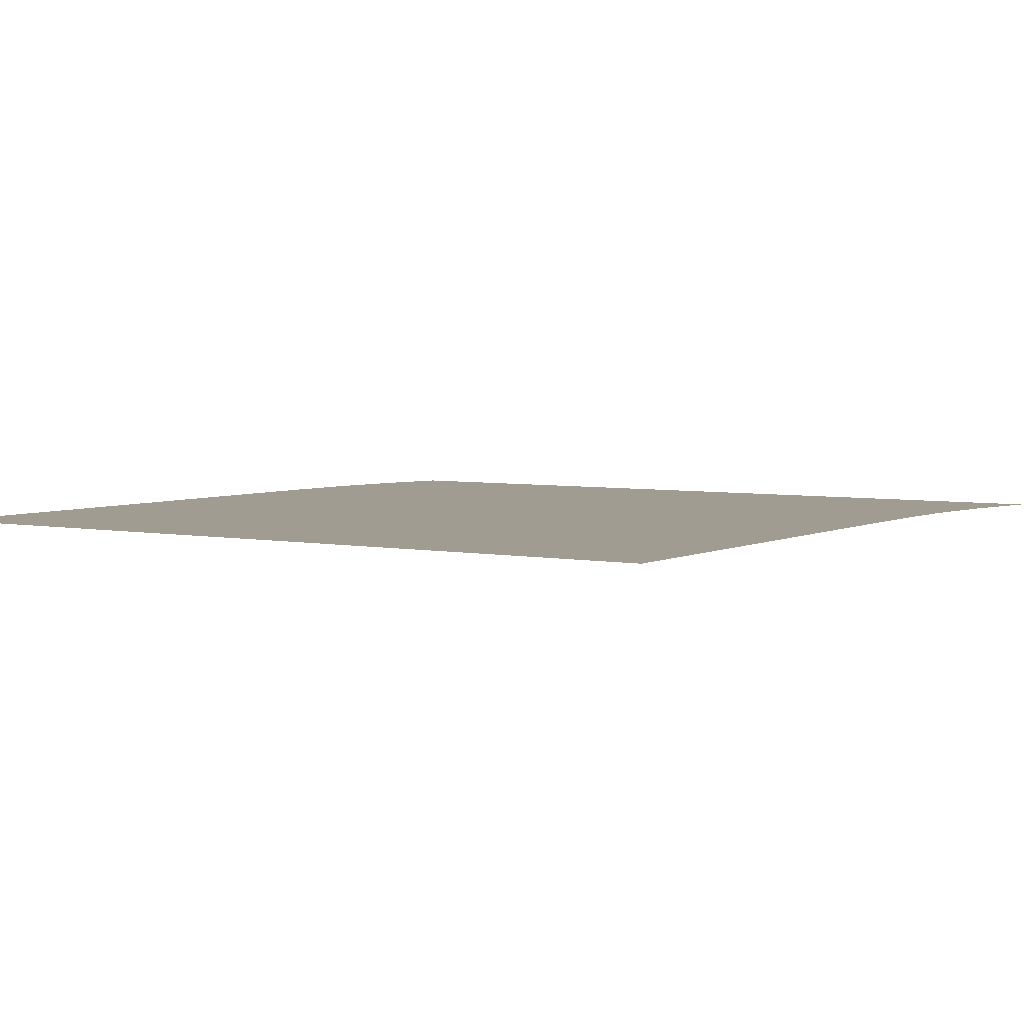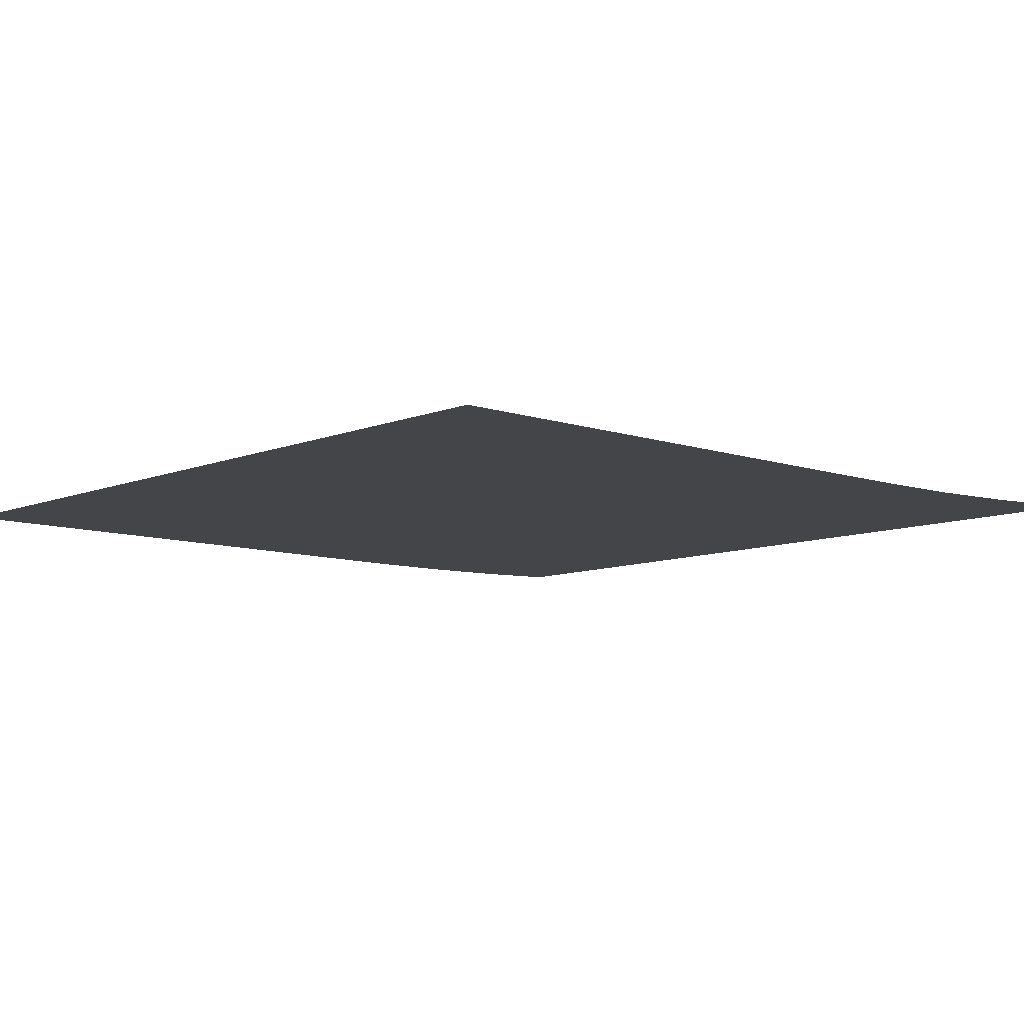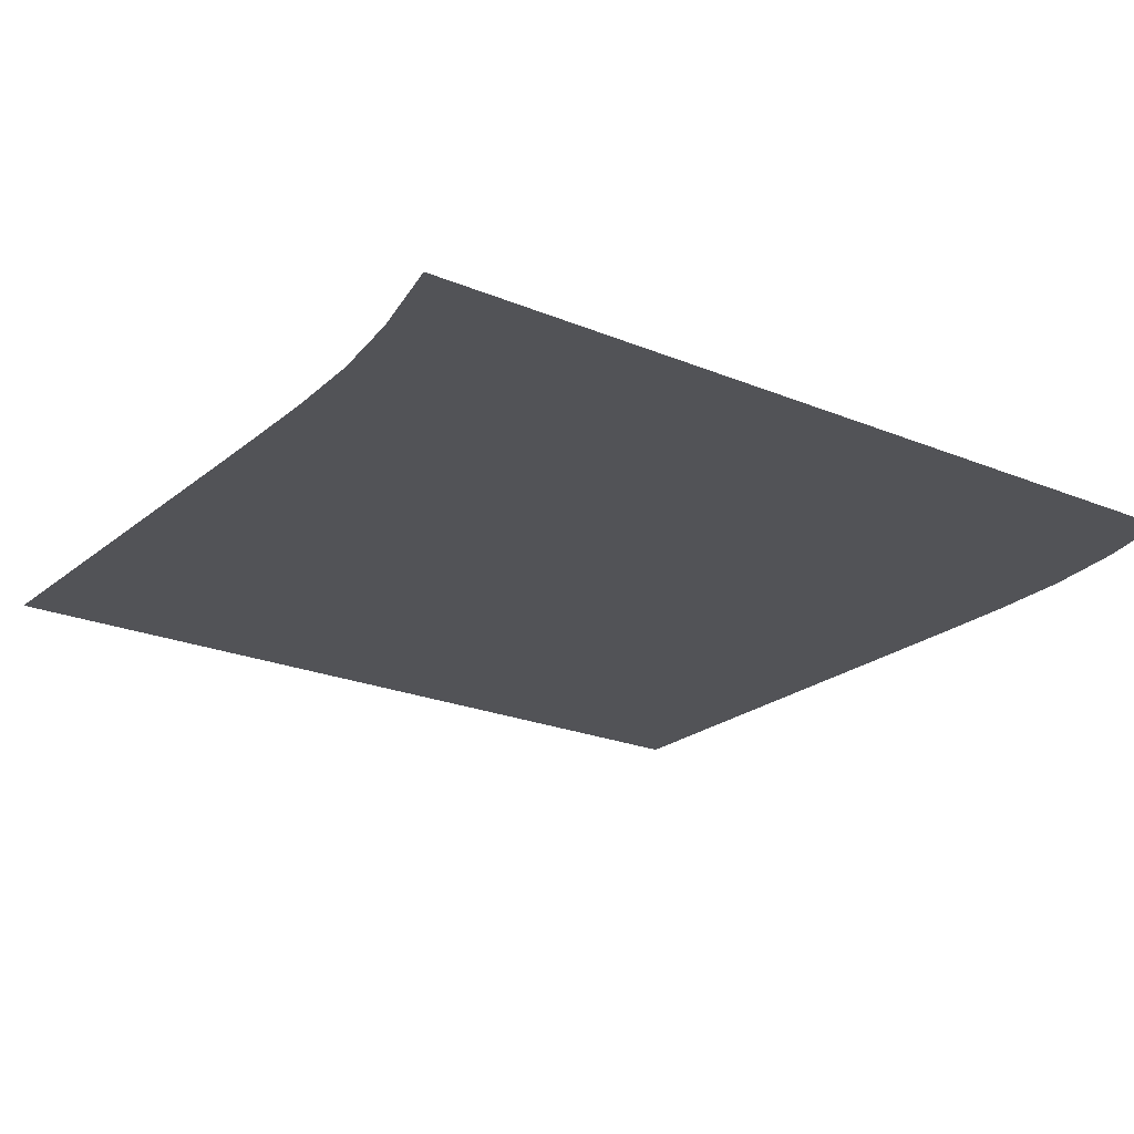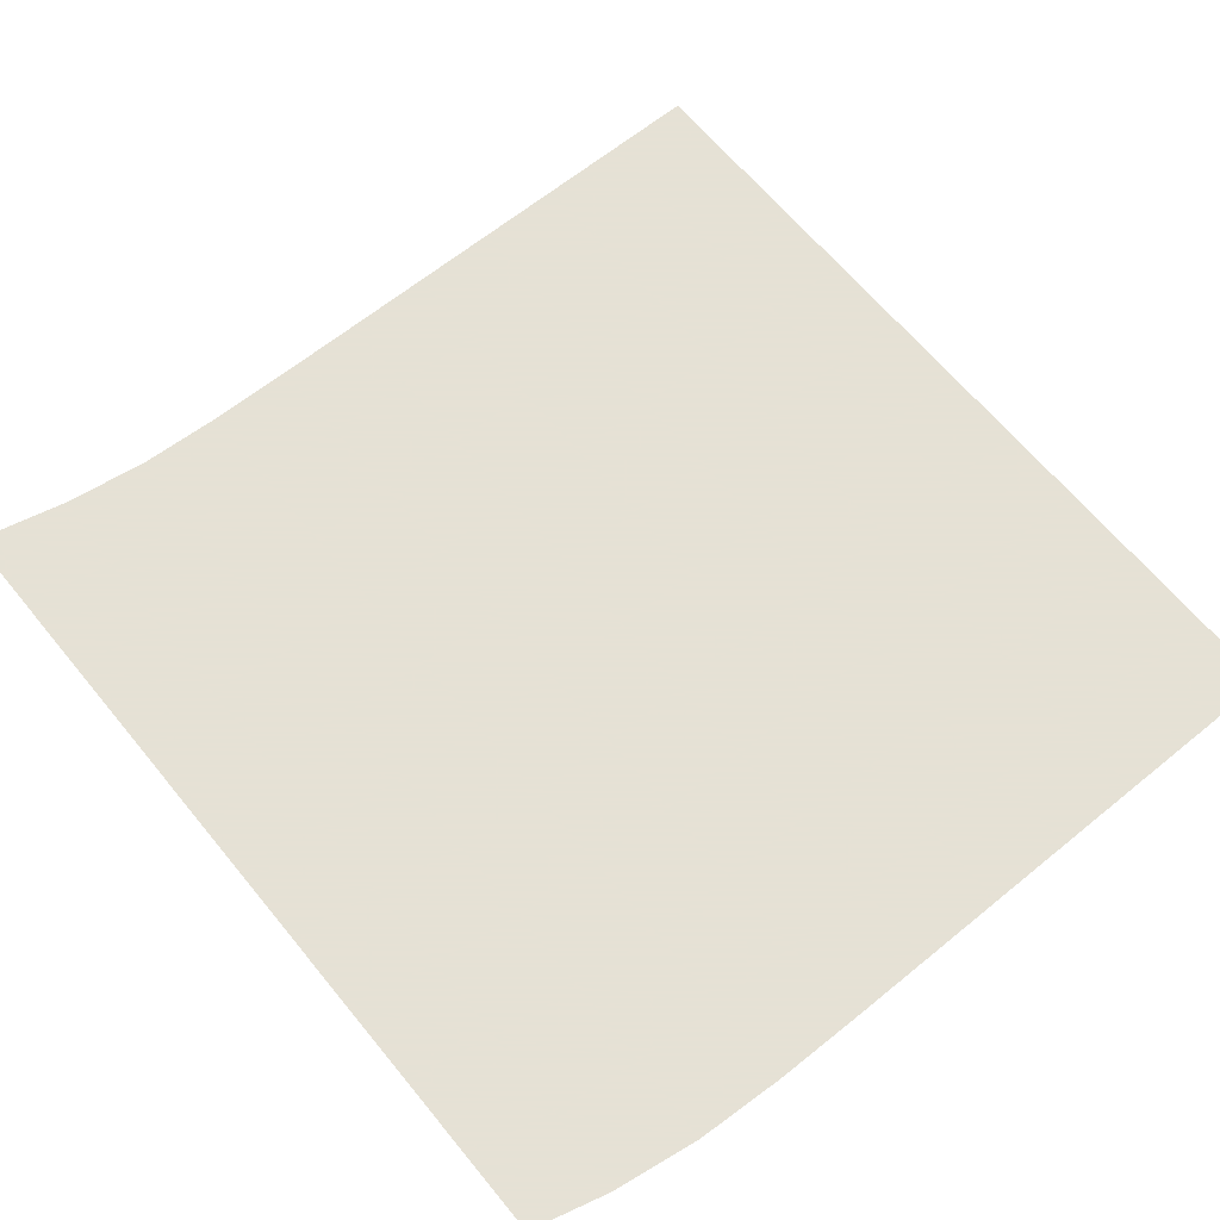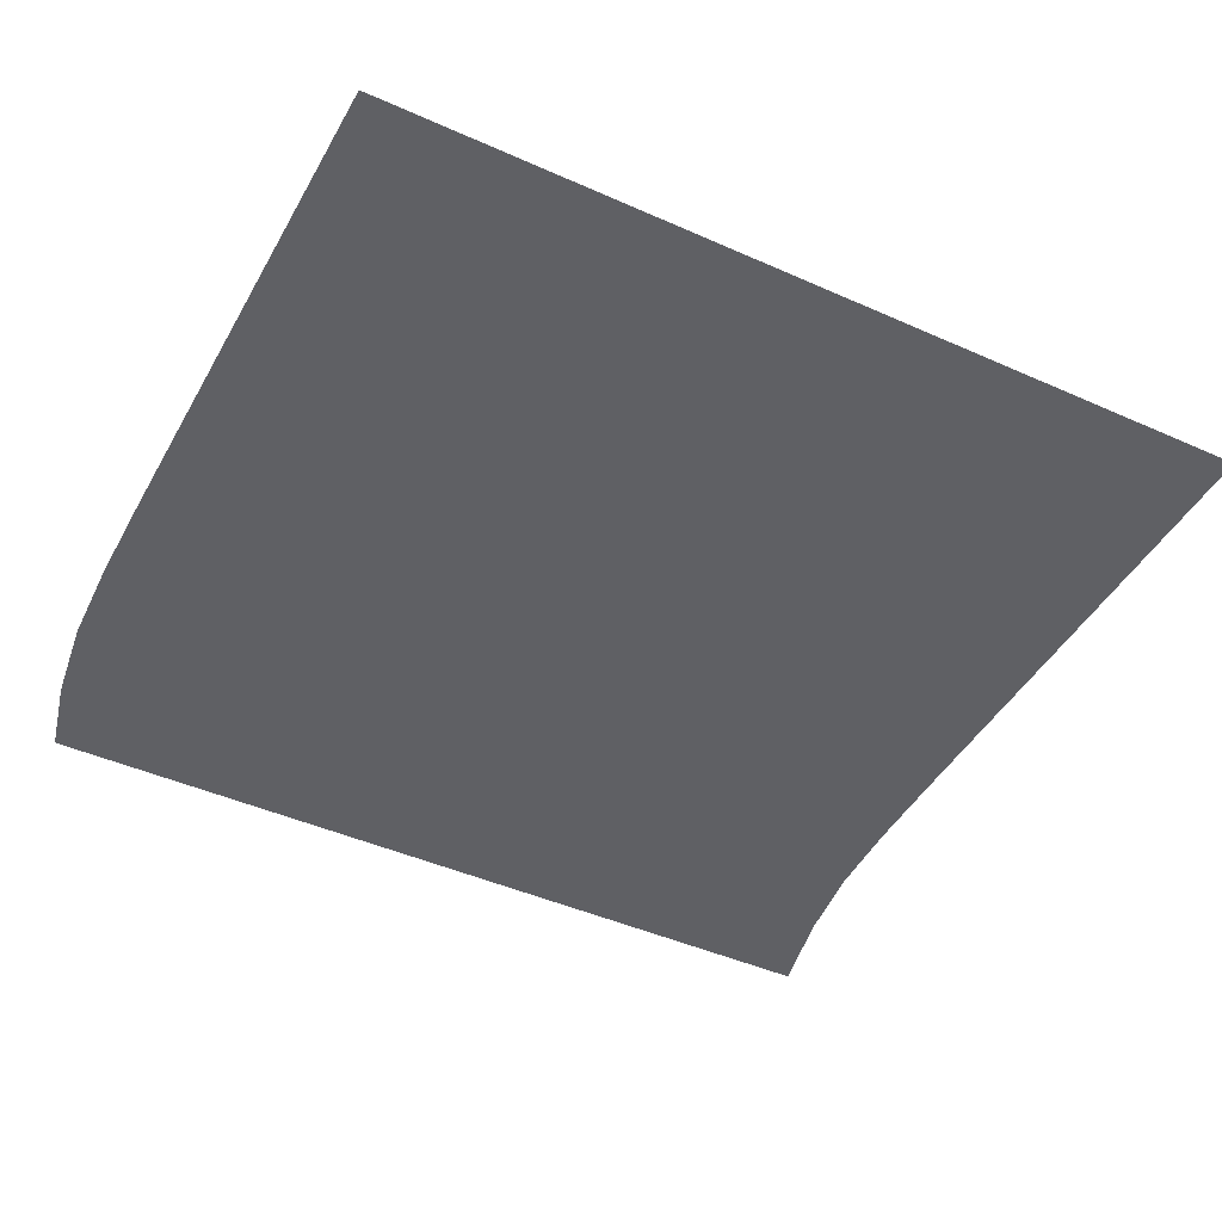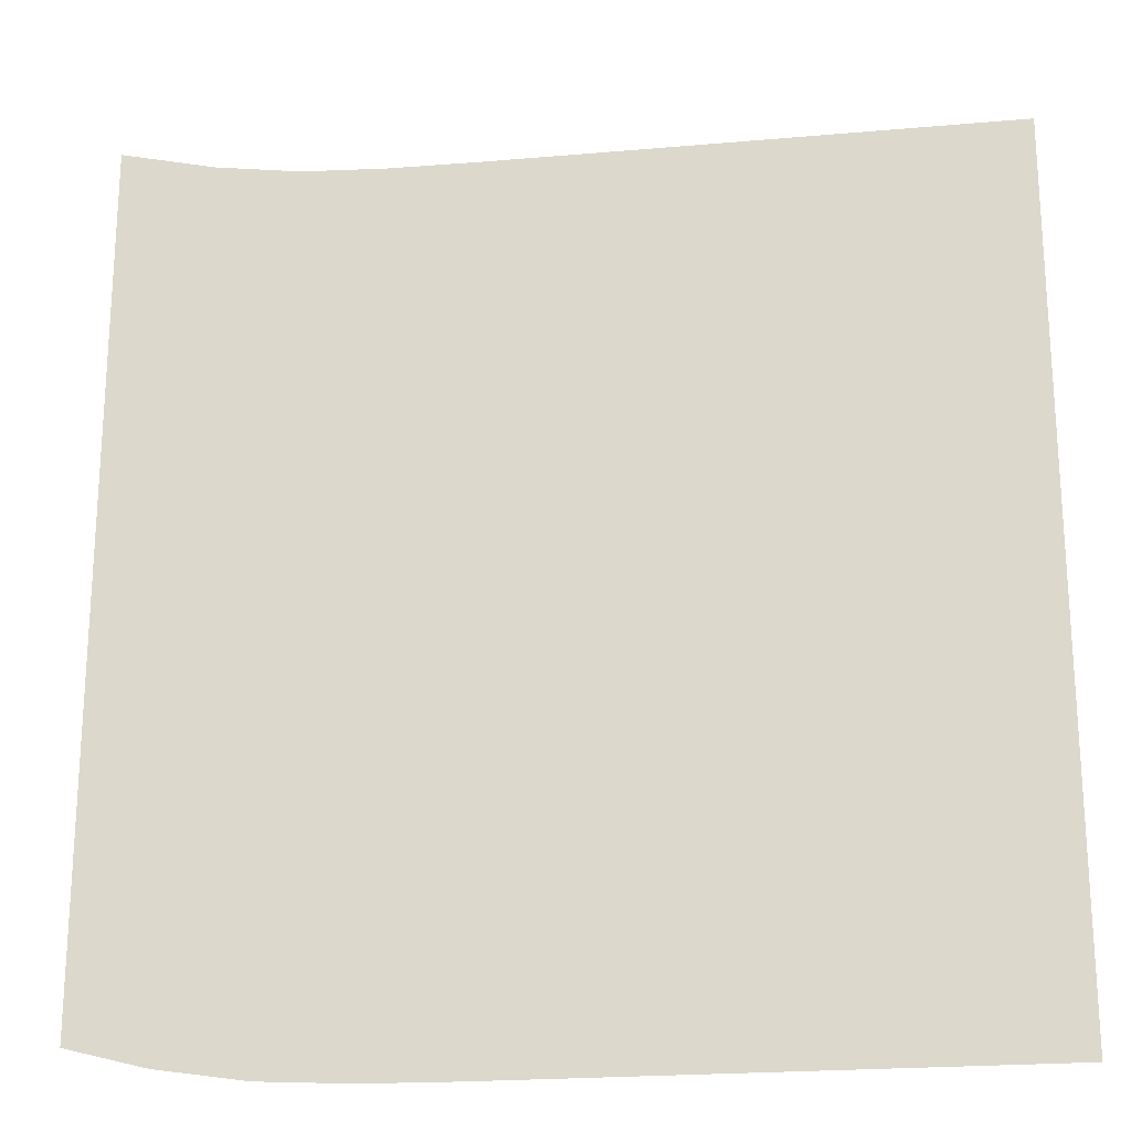
<metadata>
{"format":"obj","ext":"obj","renderer":"f3d","projection":"perspective","resolution":1024,"background":"white","views":[{"elev":4.4,"azim":122.8,"up":"+Z"},{"elev":-9.0,"azim":137.4,"up":"+Z"},{"elev":-22.4,"azim":-125.8,"up":"+Z"},{"elev":64.9,"azim":-39.4,"up":"+Z"},{"elev":-44.3,"azim":62.4,"up":"+Z"},{"elev":-21.8,"azim":8.8,"up":"+Y"}]}
</metadata>
<code>
v  0.000279  10  0
v  0.5422  9.873  0
v  1.031  9.803  0
v  1.513  9.78  0
v  2.004  9.775  0
v  2.501  9.774  0
v  3  9.773  0
v  3.5  9.773  0
v  4  9.773  0
v  4.5  9.773  0
v  5  9.773  0
v  5.7e-05  9.5  0
v  0.5078  9.387  0
v  1.009  9.312  0
v  1.505  9.283  0
v  2.002  9.275  0
v  2.501  9.274  0
v  3  9.273  0
v  3.5  9.273  0
v  4  9.273  0
v  4.5  9.273  0
v  5  9.273  0
v  1.6e-05  9  0
v  0.5003  8.89  0
v  1.001  8.818  0
v  1.502  8.786  0
v  2.001  8.776  0
v  2.5  8.774  0
v  3  8.773  0
v  3.5  8.773  0
v  4  8.773  0
v  4.5  8.773  0
v  5  8.773  0
v  9e-06  8.5  0
v  0.4988  8.391  0
v  0.9993  8.321  0
v  1.5  8.288  0
v  2  8.277  0
v  2.5  8.274  0
v  3  8.274  0
v  3.5  8.273  0
v  4  8.273  0
v  4.5  8.273  0
v  5  8.273  0
v  8e-06  8  0
v  0.4986  7.892  0
v  0.9989  7.822  0
v  1.5  7.789  0
v  2  7.777  0
v  2.5  7.774  0
v  3  7.774  0
v  3.5  7.773  0
v  4  7.773  0
v  4.5  7.773  0
v  5  7.773  0
v  8e-06  7.5  0
v  0.4986  7.392  0
v  0.9988  7.322  0
v  1.499  7.289  0
v  2  7.277  0
v  2.5  7.274  0
v  3  7.274  0
v  3.5  7.273  0
v  4  7.273  0
v  4.5  7.273  0
v  5  7.273  0
v  9e-06  7  0
v  0.4985  6.892  0
v  0.9986  6.822  0
v  1.499  6.789  0
v  2  6.777  0
v  2.5  6.774  0
v  3  6.774  0
v  3.5  6.773  0
v  4  6.773  0
v  4.5  6.773  0
v  5  6.773  0
v  9e-06  6.5  0
v  0.4981  6.391  0
v  0.998  6.321  0
v  1.499  6.288  0
v  1.999  6.277  0
v  2.5  6.274  0
v  3  6.274  0
v  3.5  6.273  0
v  4  6.273  0
v  4.5  6.273  0
v  5  6.273  0
v  5e-06  6  0
v  0.4964  5.888  0
v  0.9958  5.818  0
v  1.497  5.786  0
v  1.999  5.776  0
v  2.5  5.774  0
v  3  5.773  0
v  3.5  5.773  0
v  4  5.773  0
v  4.5  5.773  0
v  5  5.773  0
v  -2.7e-05  5.5  0
v  0.489  5.384  0
v  0.9889  5.312  0
v  1.494  5.283  0
v  1.997  5.275  0
v  2.499  5.274  0
v  3  5.273  0
v  3.5  5.273  0
v  4  5.273  0
v  4.5  5.273  0
v  5  5.273  0
v  -0.00027  5  0
v  0.4567  4.882  0
v  0.9677  4.806  0
v  1.486  4.779  0
v  1.996  4.774  0
v  2.499  4.773  0
v  3  4.773  0
v  3.5  4.773  0
v  4  4.773  0
v  4.5  4.773  0
v  5  4.773  0
f 1 2 13
f 1 13 12
f 2 3 14
f 2 14 13
f 3 4 15
f 3 15 14
f 4 5 16
f 4 16 15
f 5 6 17
f 5 17 16
f 6 7 18
f 6 18 17
f 7 8 19
f 7 19 18
f 8 9 20
f 8 20 19
f 9 10 21
f 9 21 20
f 10 11 22
f 10 22 21
f 12 13 24
f 12 24 23
f 13 14 25
f 13 25 24
f 14 15 26
f 14 26 25
f 15 16 27
f 15 27 26
f 16 17 28
f 16 28 27
f 17 18 29
f 17 29 28
f 18 19 30
f 18 30 29
f 19 20 31
f 19 31 30
f 20 21 32
f 20 32 31
f 21 22 33
f 21 33 32
f 23 24 35
f 23 35 34
f 24 25 36
f 24 36 35
f 25 26 37
f 25 37 36
f 26 27 38
f 26 38 37
f 27 28 39
f 27 39 38
f 28 29 40
f 28 40 39
f 29 30 41
f 29 41 40
f 30 31 42
f 30 42 41
f 31 32 43
f 31 43 42
f 32 33 44
f 32 44 43
f 34 35 46
f 34 46 45
f 35 36 47
f 35 47 46
f 36 37 48
f 36 48 47
f 37 38 49
f 37 49 48
f 38 39 50
f 38 50 49
f 39 40 51
f 39 51 50
f 40 41 52
f 40 52 51
f 41 42 53
f 41 53 52
f 42 43 54
f 42 54 53
f 43 44 55
f 43 55 54
f 45 46 57
f 45 57 56
f 46 47 58
f 46 58 57
f 47 48 59
f 47 59 58
f 48 49 60
f 48 60 59
f 49 50 61
f 49 61 60
f 50 51 62
f 50 62 61
f 51 52 63
f 51 63 62
f 52 53 64
f 52 64 63
f 53 54 65
f 53 65 64
f 54 55 66
f 54 66 65
f 56 57 68
f 56 68 67
f 57 58 69
f 57 69 68
f 58 59 70
f 58 70 69
f 59 60 71
f 59 71 70
f 60 61 72
f 60 72 71
f 61 62 73
f 61 73 72
f 62 63 74
f 62 74 73
f 63 64 75
f 63 75 74
f 64 65 76
f 64 76 75
f 65 66 77
f 65 77 76
f 67 68 79
f 67 79 78
f 68 69 80
f 68 80 79
f 69 70 81
f 69 81 80
f 70 71 82
f 70 82 81
f 71 72 83
f 71 83 82
f 72 73 84
f 72 84 83
f 73 74 85
f 73 85 84
f 74 75 86
f 74 86 85
f 75 76 87
f 75 87 86
f 76 77 88
f 76 88 87
f 78 79 90
f 78 90 89
f 79 80 91
f 79 91 90
f 80 81 92
f 80 92 91
f 81 82 93
f 81 93 92
f 82 83 94
f 82 94 93
f 83 84 95
f 83 95 94
f 84 85 96
f 84 96 95
f 85 86 97
f 85 97 96
f 86 87 98
f 86 98 97
f 87 88 99
f 87 99 98
f 89 90 101
f 89 101 100
f 90 91 102
f 90 102 101
f 91 92 103
f 91 103 102
f 92 93 104
f 92 104 103
f 93 94 105
f 93 105 104
f 94 95 106
f 94 106 105
f 95 96 107
f 95 107 106
f 96 97 108
f 96 108 107
f 97 98 109
f 97 109 108
f 98 99 110
f 98 110 109
f 100 101 112
f 100 112 111
f 101 102 113
f 101 113 112
f 102 103 114
f 102 114 113
f 103 104 115
f 103 115 114
f 104 105 116
f 104 116 115
f 105 106 117
f 105 117 116
f 106 107 118
f 106 118 117
f 107 108 119
f 107 119 118
f 108 109 120
f 108 120 119
f 109 110 121
f 109 121 120

</code>
